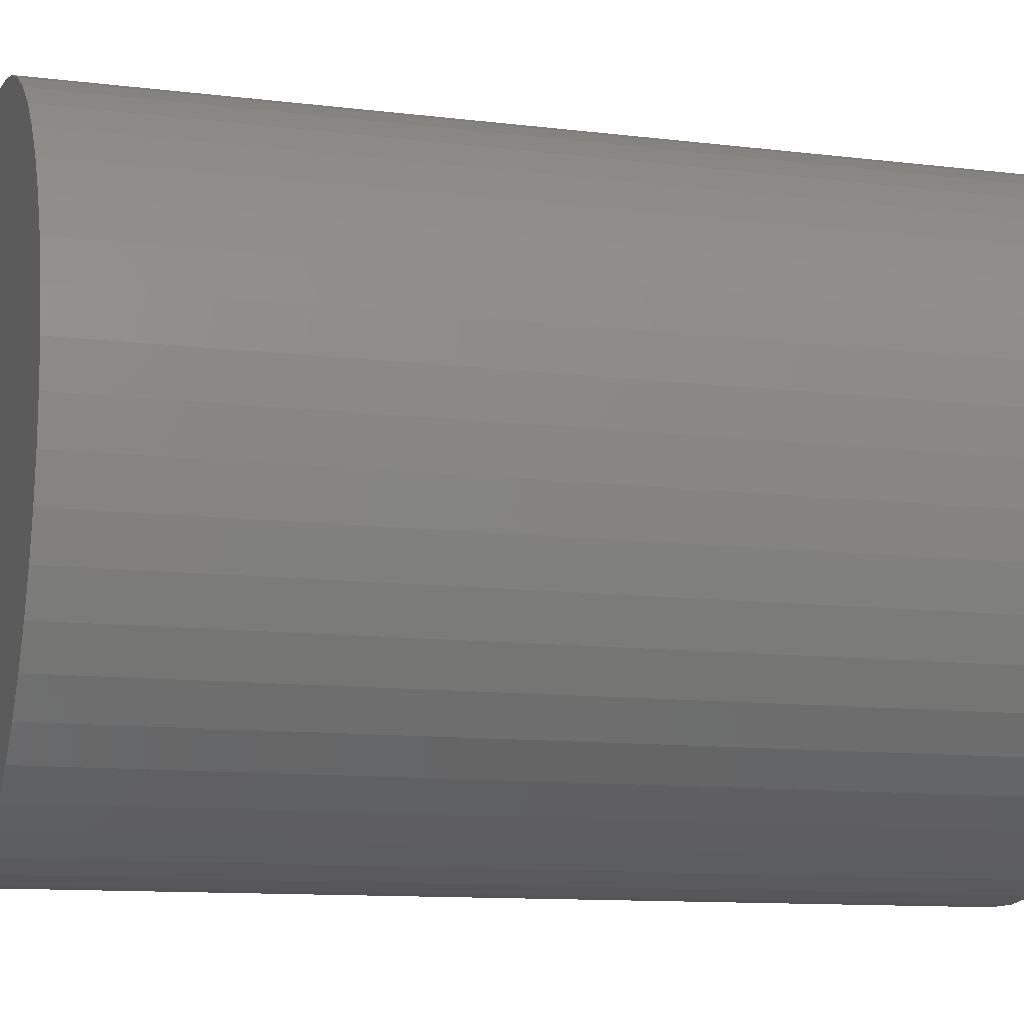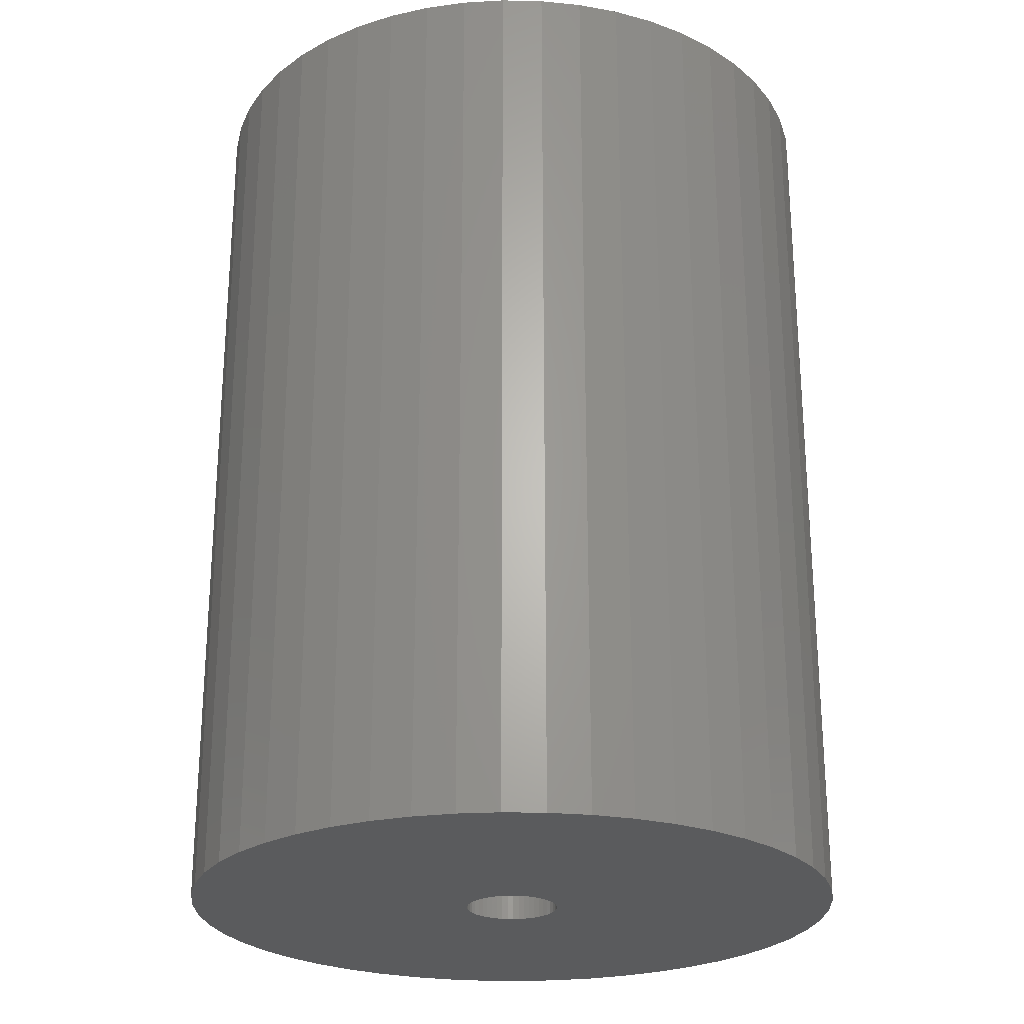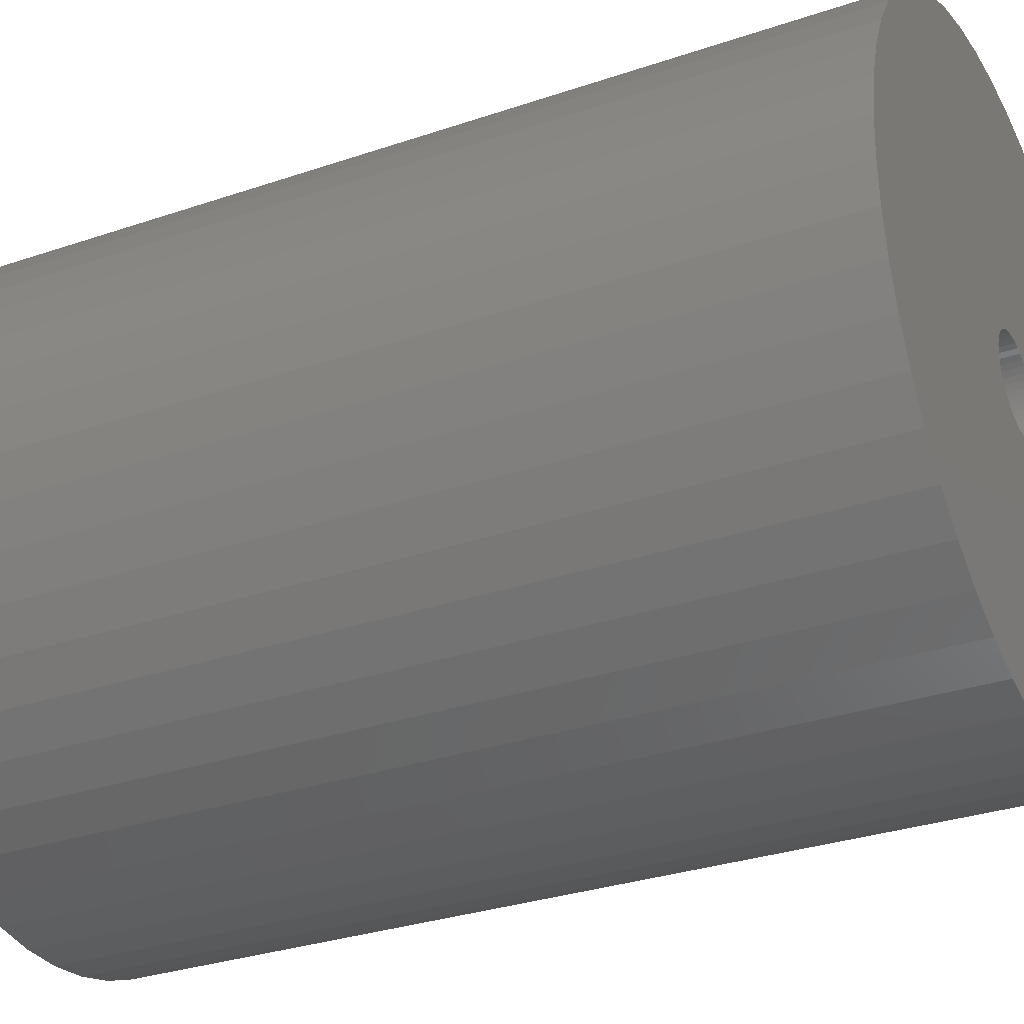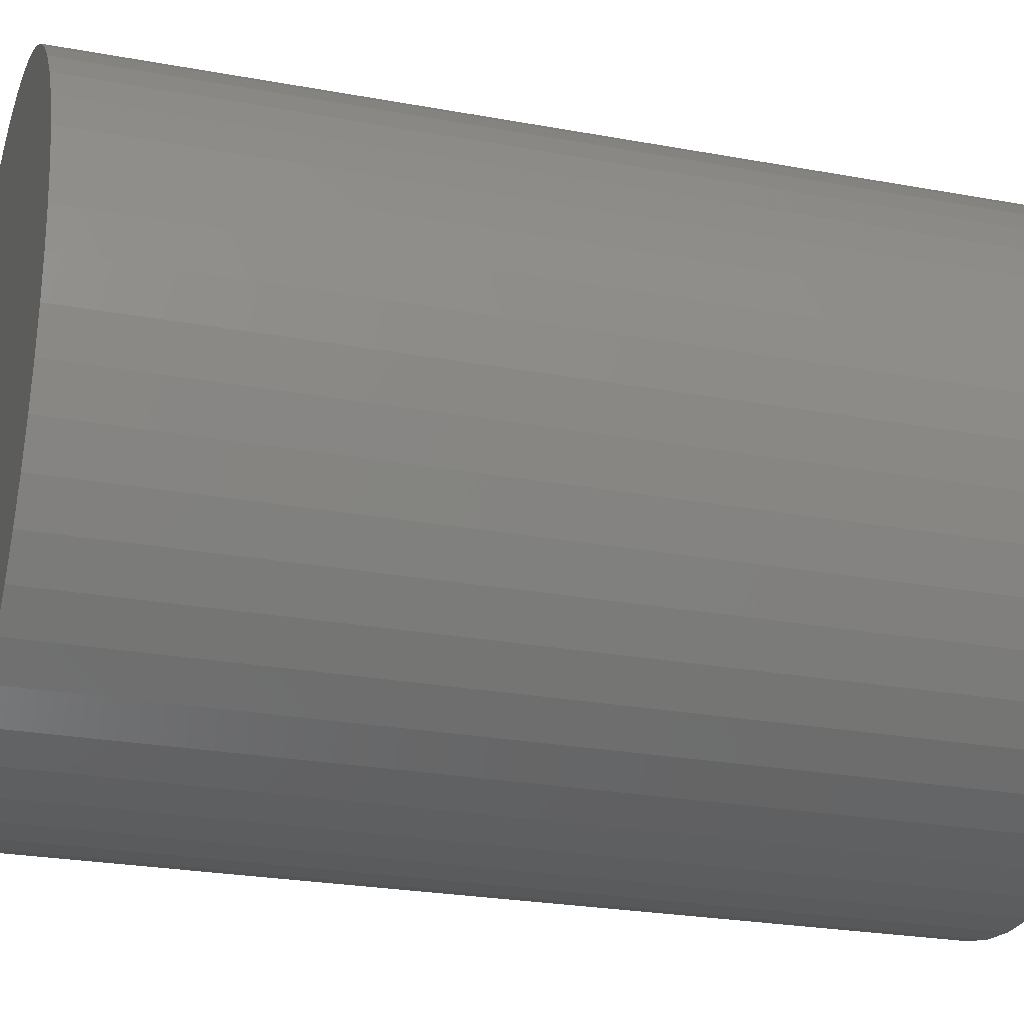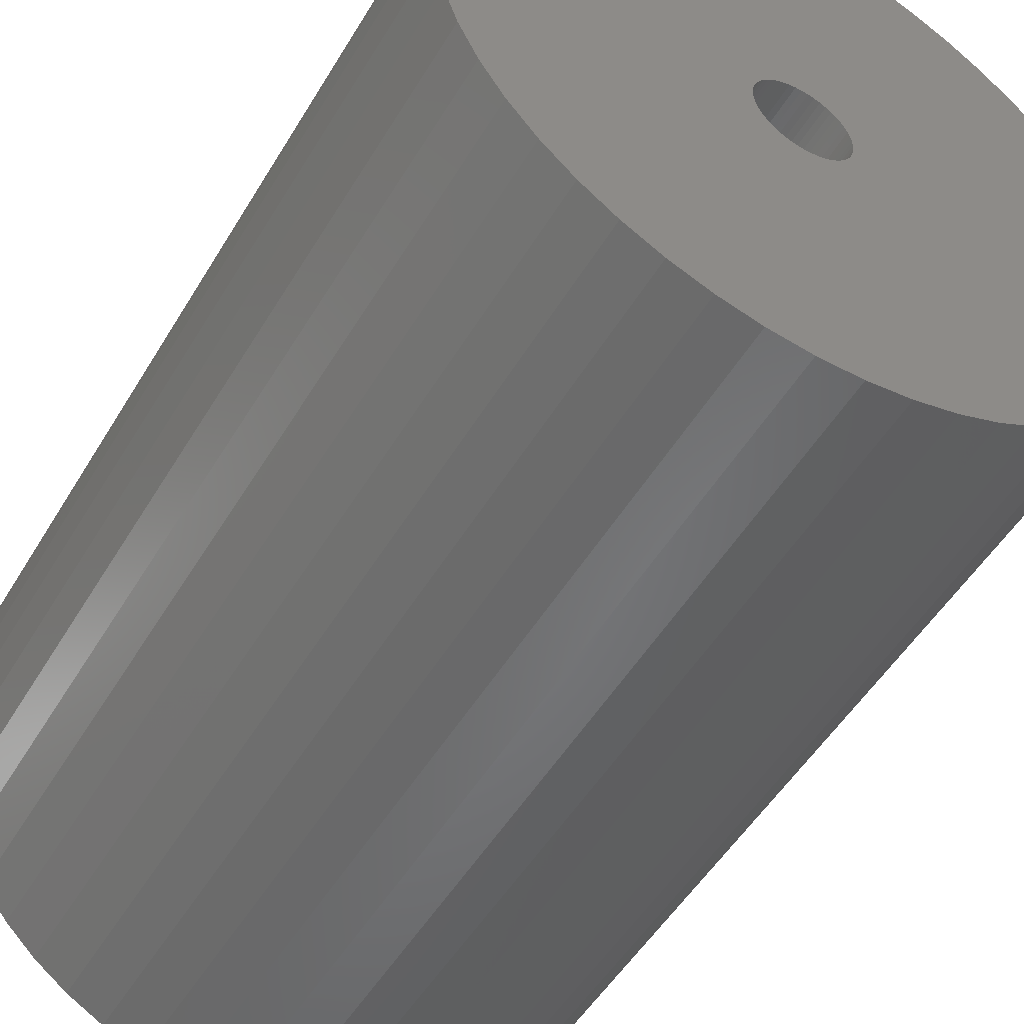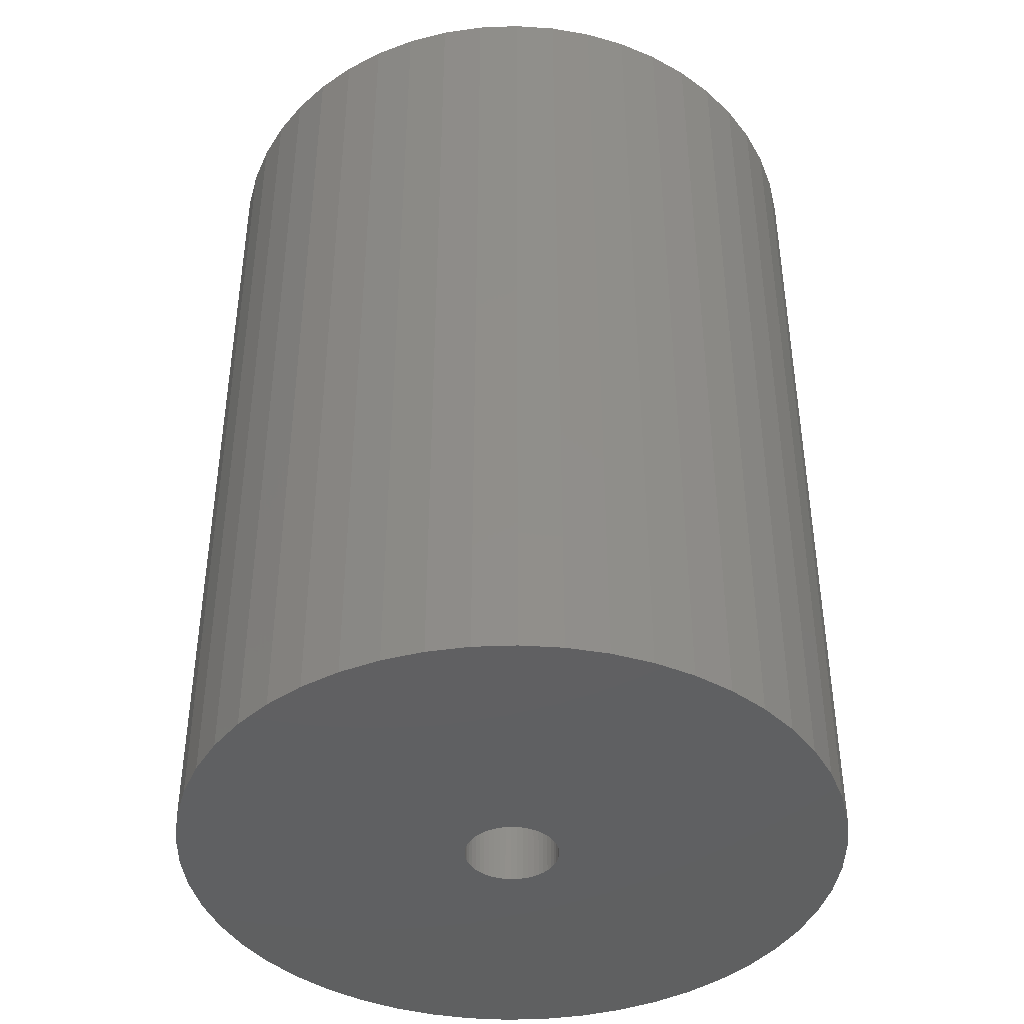
<metadata>
{"format":"stl","ext":"stl","renderer":"f3d","projection":"perspective","resolution":1024,"background":"white","views":[{"elev":-11.1,"azim":-106.9,"up":"+Y"},{"elev":-24.9,"azim":77.3,"up":"+Z"},{"elev":-30.9,"azim":116.1,"up":"+Y"},{"elev":-25.1,"azim":73.3,"up":"+Y"},{"elev":-51.3,"azim":149.9,"up":"+Y"},{"elev":-41.8,"azim":132.3,"up":"+Z"}]}
</metadata>
<code>
# stl→obj: 200 verts, 400 faces
v 23 0 31.5
v 22.82 2.883 -31.5
v 22.82 2.883 31.5
v 23 0 -31.5
v -23 0 -31.5
v -22.82 2.883 31.5
v -22.82 2.883 -31.5
v -23 0 31.5
v 1.444 22.95 -31.5
v -1.444 22.95 31.5
v 1.444 22.95 31.5
v -1.444 22.95 -31.5
v -1.444 -22.95 -31.5
v 1.444 -22.95 31.5
v -1.444 -22.95 31.5
v 1.444 -22.95 -31.5
v 16.77 15.74 -31.5
v 14.66 17.72 31.5
v 16.77 15.74 31.5
v 14.66 17.72 -31.5
v -14.66 17.72 -31.5
v -16.77 15.74 31.5
v -14.66 17.72 31.5
v -16.77 15.74 -31.5
v -7.107 21.87 -31.5
v -9.793 20.81 31.5
v -7.107 21.87 31.5
v -9.793 20.81 -31.5
v 20.16 -11.08 31.5
v 21.38 -8.467 -31.5
v 21.38 -8.467 31.5
v 20.16 -11.08 -31.5
v 21.38 8.467 31.5
v 20.16 11.08 -31.5
v 20.16 11.08 31.5
v 21.38 8.467 -31.5
v 9.793 20.81 -31.5
v 7.107 21.87 31.5
v 9.793 20.81 31.5
v 7.107 21.87 -31.5
v 4.31 22.59 31.5
v 4.31 22.59 -31.5
v 12.32 19.42 -31.5
v 12.32 19.42 31.5
v -21.38 8.467 -31.5
v -20.16 11.08 31.5
v -20.16 11.08 -31.5
v -21.38 8.467 31.5
v -18.61 13.52 -31.5
v -18.61 13.52 31.5
v -22.28 5.72 -31.5
v -22.28 5.72 31.5
v -4.31 22.59 31.5
v -4.31 22.59 -31.5
v 4.31 -22.59 31.5
v 4.31 -22.59 -31.5
v 22.28 5.72 31.5
v 22.28 5.72 -31.5
v 18.61 13.52 31.5
v 18.61 13.52 -31.5
v 3.25 0 31.5
v 3.224 0.4073 31.5
v 22.82 -2.883 31.5
v 3.148 0.8082 31.5
v 3.224 -0.4073 31.5
v 3.022 1.196 31.5
v 22.28 -5.72 31.5
v 2.848 1.566 31.5
v 3.148 -0.8082 31.5
v 2.629 1.91 31.5
v 2.369 2.225 31.5
v 3.022 -1.196 31.5
v 2.072 2.504 31.5
v 1.741 2.744 31.5
v 2.848 -1.566 31.5
v 1.384 2.941 31.5
v 18.61 -13.52 31.5
v 1.004 3.091 31.5
v 2.629 -1.91 31.5
v 16.77 -15.74 31.5
v 0.609 3.192 31.5
v 0.2041 3.244 31.5
v -0.2041 3.244 31.5
v -0.609 3.192 31.5
v -1.004 3.091 31.5
v -1.384 2.941 31.5
v -1.741 2.744 31.5
v -12.32 19.42 31.5
v -2.072 2.504 31.5
v -2.369 2.225 31.5
v -2.629 1.91 31.5
v 2.369 -2.225 31.5
v 14.66 -17.72 31.5
v 2.072 -2.504 31.5
v 12.32 -19.42 31.5
v 1.741 -2.744 31.5
v 9.793 -20.81 31.5
v 1.384 -2.941 31.5
v 7.107 -21.87 31.5
v 1.004 -3.091 31.5
v 0.609 -3.192 31.5
v 0.2041 -3.244 31.5
v -0.2041 -3.244 31.5
v -0.609 -3.192 31.5
v -4.31 -22.59 31.5
v -1.004 -3.091 31.5
v -7.107 -21.87 31.5
v -1.384 -2.941 31.5
v -9.793 -20.81 31.5
v -1.741 -2.744 31.5
v -12.32 -19.42 31.5
v -2.072 -2.504 31.5
v -14.66 -17.72 31.5
v -2.369 -2.225 31.5
v -16.77 -15.74 31.5
v -2.629 -1.91 31.5
v -18.61 -13.52 31.5
v -2.848 -1.566 31.5
v -20.16 -11.08 31.5
v -3.022 -1.196 31.5
v -21.38 -8.467 31.5
v -3.148 -0.8082 31.5
v -22.28 -5.72 31.5
v -3.224 -0.4073 31.5
v -22.82 -2.883 31.5
v -3.25 0 31.5
v -2.848 1.566 31.5
v -3.022 1.196 31.5
v -3.148 0.8082 31.5
v -3.224 0.4073 31.5
v -12.32 19.42 -31.5
v 22.82 -2.883 -31.5
v 18.61 -13.52 -31.5
v 16.77 -15.74 -31.5
v -16.77 -15.74 -31.5
v -14.66 -17.72 -31.5
v -20.16 -11.08 -31.5
v -21.38 -8.467 -31.5
v -18.61 -13.52 -31.5
v 3.25 0 -31.5
v 3.224 -0.4073 -31.5
v 22.28 -5.72 -31.5
v 3.148 -0.8082 -31.5
v 3.224 0.4073 -31.5
v 3.022 -1.196 -31.5
v 2.848 -1.566 -31.5
v 3.148 0.8082 -31.5
v 2.629 -1.91 -31.5
v 2.369 -2.225 -31.5
v 14.66 -17.72 -31.5
v 3.022 1.196 -31.5
v 2.072 -2.504 -31.5
v 12.32 -19.42 -31.5
v 1.741 -2.744 -31.5
v 9.793 -20.81 -31.5
v 2.848 1.566 -31.5
v 1.384 -2.941 -31.5
v 7.107 -21.87 -31.5
v 1.004 -3.091 -31.5
v 2.629 1.91 -31.5
v 0.609 -3.192 -31.5
v 0.2041 -3.244 -31.5
v -0.2041 -3.244 -31.5
v -0.609 -3.192 -31.5
v -4.31 -22.59 -31.5
v -1.004 -3.091 -31.5
v -7.107 -21.87 -31.5
v -1.384 -2.941 -31.5
v -9.793 -20.81 -31.5
v -1.741 -2.744 -31.5
v -12.32 -19.42 -31.5
v -2.072 -2.504 -31.5
v -2.369 -2.225 -31.5
v -2.629 -1.91 -31.5
v 2.369 2.225 -31.5
v 2.072 2.504 -31.5
v 1.741 2.744 -31.5
v 1.384 2.941 -31.5
v 1.004 3.091 -31.5
v 0.609 3.192 -31.5
v 0.2041 3.244 -31.5
v -0.2041 3.244 -31.5
v -0.609 3.192 -31.5
v -1.004 3.091 -31.5
v -1.384 2.941 -31.5
v -1.741 2.744 -31.5
v -2.072 2.504 -31.5
v -2.369 2.225 -31.5
v -2.629 1.91 -31.5
v -2.848 1.566 -31.5
v -3.022 1.196 -31.5
v -3.148 0.8082 -31.5
v -3.224 0.4073 -31.5
v -3.25 0 -31.5
v -2.848 -1.566 -31.5
v -3.022 -1.196 -31.5
v -3.148 -0.8082 -31.5
v -22.28 -5.72 -31.5
v -3.224 -0.4073 -31.5
v -22.82 -2.883 -31.5
f 1 2 3
f 2 1 4
f 5 6 7
f 6 5 8
f 9 10 11
f 10 9 12
f 13 14 15
f 14 13 16
f 17 18 19
f 18 17 20
f 21 22 23
f 22 21 24
f 25 26 27
f 26 25 28
f 29 30 31
f 30 29 32
f 33 34 35
f 34 33 36
f 37 38 39
f 38 37 40
f 40 41 38
f 41 40 42
f 43 39 44
f 39 43 37
f 45 46 47
f 46 45 48
f 49 22 24
f 22 49 50
f 51 48 45
f 48 51 52
f 12 53 10
f 53 12 54
f 16 55 14
f 55 16 56
f 57 36 33
f 36 57 58
f 3 58 57
f 58 3 2
f 59 17 19
f 17 59 60
f 35 60 59
f 60 35 34
f 42 11 41
f 11 42 9
f 20 44 18
f 44 20 43
f 47 50 49
f 50 47 46
f 7 52 51
f 52 7 6
f 61 1 3
f 62 3 57
f 1 61 63
f 64 57 33
f 65 63 61
f 66 33 35
f 63 65 67
f 68 35 59
f 69 67 65
f 70 59 19
f 67 69 31
f 71 19 18
f 72 31 69
f 73 18 44
f 31 72 29
f 74 44 39
f 75 29 72
f 76 39 38
f 29 75 77
f 78 38 41
f 79 77 75
f 77 79 80
f 3 62 61
f 57 64 62
f 33 66 64
f 35 68 66
f 59 70 68
f 19 71 70
f 18 73 71
f 44 74 73
f 81 41 11
f 39 76 74
f 38 78 76
f 41 81 78
f 11 82 81
f 11 83 82
f 10 83 11
f 83 10 84
f 53 84 10
f 84 53 85
f 27 85 53
f 85 27 86
f 26 86 27
f 86 26 87
f 88 87 26
f 87 88 89
f 23 89 88
f 89 23 90
f 90 22 91
f 22 90 23
f 92 80 79
f 80 92 93
f 94 93 92
f 93 94 95
f 96 95 94
f 95 96 97
f 98 97 96
f 97 98 99
f 100 99 98
f 99 100 55
f 101 55 100
f 55 101 14
f 102 14 101
f 103 14 102
f 15 103 104
f 105 104 106
f 107 106 108
f 103 15 14
f 109 108 110
f 111 110 112
f 113 112 114
f 115 114 116
f 117 116 118
f 119 118 120
f 121 120 122
f 123 122 124
f 104 105 15
f 125 124 126
f 50 91 22
f 91 50 127
f 106 107 105
f 46 127 50
f 108 109 107
f 127 46 128
f 110 111 109
f 48 128 46
f 112 113 111
f 128 48 129
f 114 115 113
f 52 129 48
f 116 117 115
f 129 52 130
f 118 119 117
f 6 130 52
f 120 121 119
f 130 6 126
f 122 123 121
f 8 126 6
f 124 125 123
f 126 8 125
f 28 88 26
f 88 28 131
f 131 23 88
f 23 131 21
f 54 27 53
f 27 54 25
f 63 4 1
f 4 63 132
f 80 133 77
f 133 80 134
f 135 113 115
f 113 135 136
f 137 121 138
f 121 137 119
f 135 117 139
f 117 135 115
f 140 4 132
f 141 132 142
f 4 140 2
f 143 142 30
f 144 2 140
f 145 30 32
f 2 144 58
f 146 32 133
f 147 58 144
f 148 133 134
f 58 147 36
f 149 134 150
f 151 36 147
f 152 150 153
f 36 151 34
f 154 153 155
f 156 34 151
f 157 155 158
f 34 156 60
f 159 158 56
f 160 60 156
f 60 160 17
f 132 141 140
f 142 143 141
f 30 145 143
f 32 146 145
f 133 148 146
f 134 149 148
f 150 152 149
f 153 154 152
f 161 56 16
f 155 157 154
f 158 159 157
f 56 161 159
f 16 162 161
f 16 163 162
f 13 163 16
f 163 13 164
f 165 164 13
f 164 165 166
f 167 166 165
f 166 167 168
f 169 168 167
f 168 169 170
f 171 170 169
f 170 171 172
f 136 172 171
f 172 136 173
f 173 135 174
f 135 173 136
f 175 17 160
f 17 175 20
f 176 20 175
f 20 176 43
f 177 43 176
f 43 177 37
f 178 37 177
f 37 178 40
f 179 40 178
f 40 179 42
f 180 42 179
f 42 180 9
f 181 9 180
f 182 9 181
f 12 182 183
f 54 183 184
f 25 184 185
f 182 12 9
f 28 185 186
f 131 186 187
f 21 187 188
f 24 188 189
f 49 189 190
f 47 190 191
f 45 191 192
f 51 192 193
f 183 54 12
f 7 193 194
f 139 174 135
f 174 139 195
f 184 25 54
f 137 195 139
f 185 28 25
f 195 137 196
f 186 131 28
f 138 196 137
f 187 21 131
f 196 138 197
f 188 24 21
f 198 197 138
f 189 49 24
f 197 198 199
f 190 47 49
f 200 199 198
f 191 45 47
f 199 200 194
f 192 51 45
f 5 194 200
f 193 7 51
f 194 5 7
f 155 95 97
f 95 155 153
f 31 142 67
f 142 31 30
f 77 32 29
f 32 77 133
f 138 123 198
f 123 138 121
f 150 80 93
f 80 150 134
f 158 97 99
f 97 158 155
f 56 99 55
f 99 56 158
f 67 132 63
f 132 67 142
f 165 15 105
f 15 165 13
f 136 111 113
f 111 136 171
f 139 119 137
f 119 139 117
f 198 125 200
f 125 198 123
f 200 8 5
f 8 200 125
f 153 93 95
f 93 153 150
f 167 105 107
f 105 167 165
f 169 107 109
f 107 169 167
f 171 109 111
f 109 171 169
f 151 68 156
f 68 151 66
f 129 191 128
f 191 129 192
f 156 70 160
f 70 156 68
f 179 76 78
f 76 179 178
f 185 85 86
f 85 185 184
f 128 190 127
f 190 128 191
f 143 65 141
f 65 143 69
f 177 73 74
f 73 177 176
f 130 192 129
f 192 130 193
f 91 188 90
f 188 91 189
f 186 86 87
f 86 186 185
f 183 83 84
f 83 183 182
f 140 62 144
f 62 140 61
f 145 69 143
f 69 145 72
f 152 96 94
f 96 152 154
f 144 64 147
f 64 144 62
f 147 66 151
f 66 147 64
f 176 71 73
f 71 176 175
f 182 82 83
f 82 182 181
f 180 78 81
f 78 180 179
f 178 74 76
f 74 178 177
f 126 193 130
f 193 126 194
f 127 189 91
f 189 127 190
f 184 84 85
f 84 184 183
f 187 87 89
f 87 187 186
f 188 89 90
f 89 188 187
f 148 75 146
f 75 148 79
f 162 103 102
f 103 162 163
f 120 197 122
f 197 120 196
f 118 196 120
f 196 118 195
f 161 102 101
f 102 161 162
f 160 71 175
f 71 160 70
f 181 81 82
f 81 181 180
f 141 61 140
f 61 141 65
f 159 101 100
f 101 159 161
f 154 98 96
f 98 154 157
f 157 100 98
f 100 157 159
f 149 94 92
f 94 149 152
f 146 72 145
f 72 146 75
f 170 112 110
f 112 170 172
f 164 106 104
f 106 164 166
f 114 174 116
f 174 114 173
f 172 114 112
f 114 172 173
f 122 199 124
f 199 122 197
f 124 194 126
f 194 124 199
f 149 79 148
f 79 149 92
f 168 110 108
f 110 168 170
f 163 104 103
f 104 163 164
f 116 195 118
f 195 116 174
f 166 108 106
f 108 166 168

</code>
